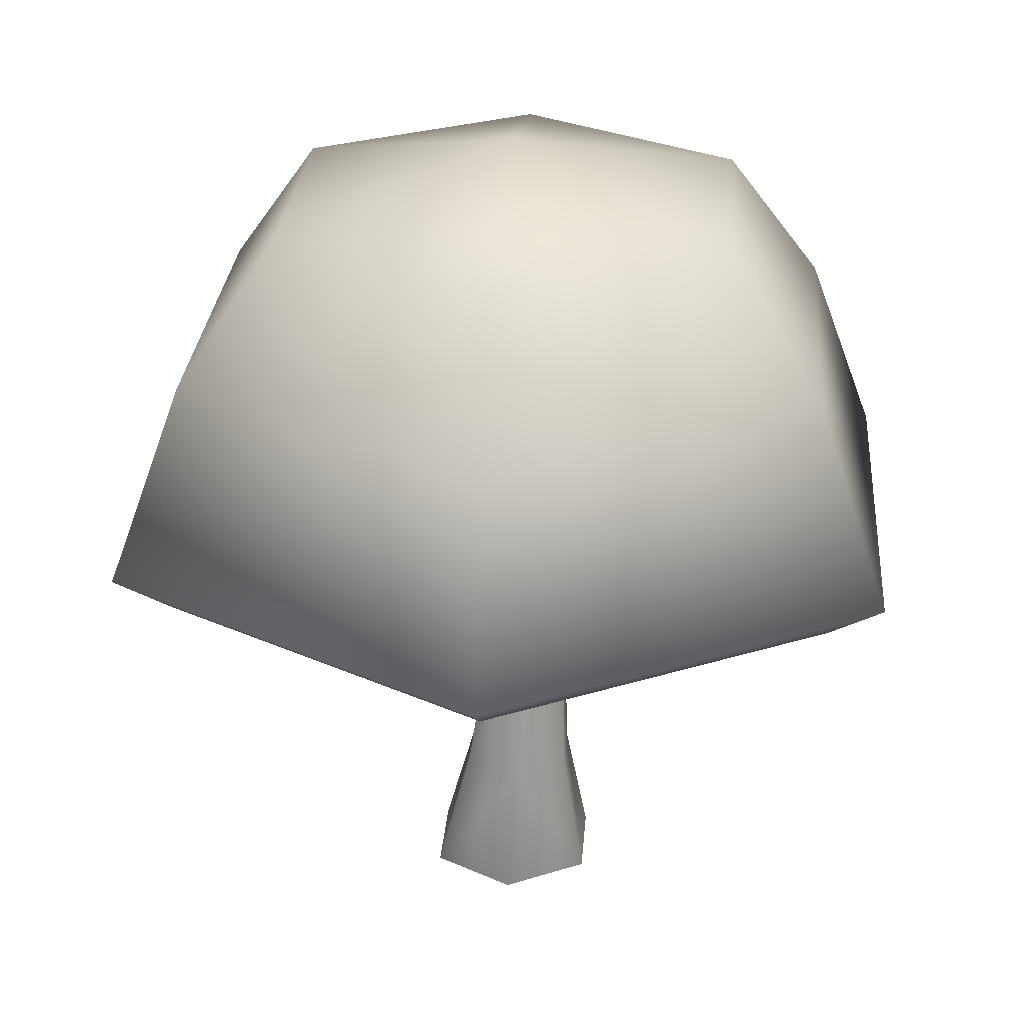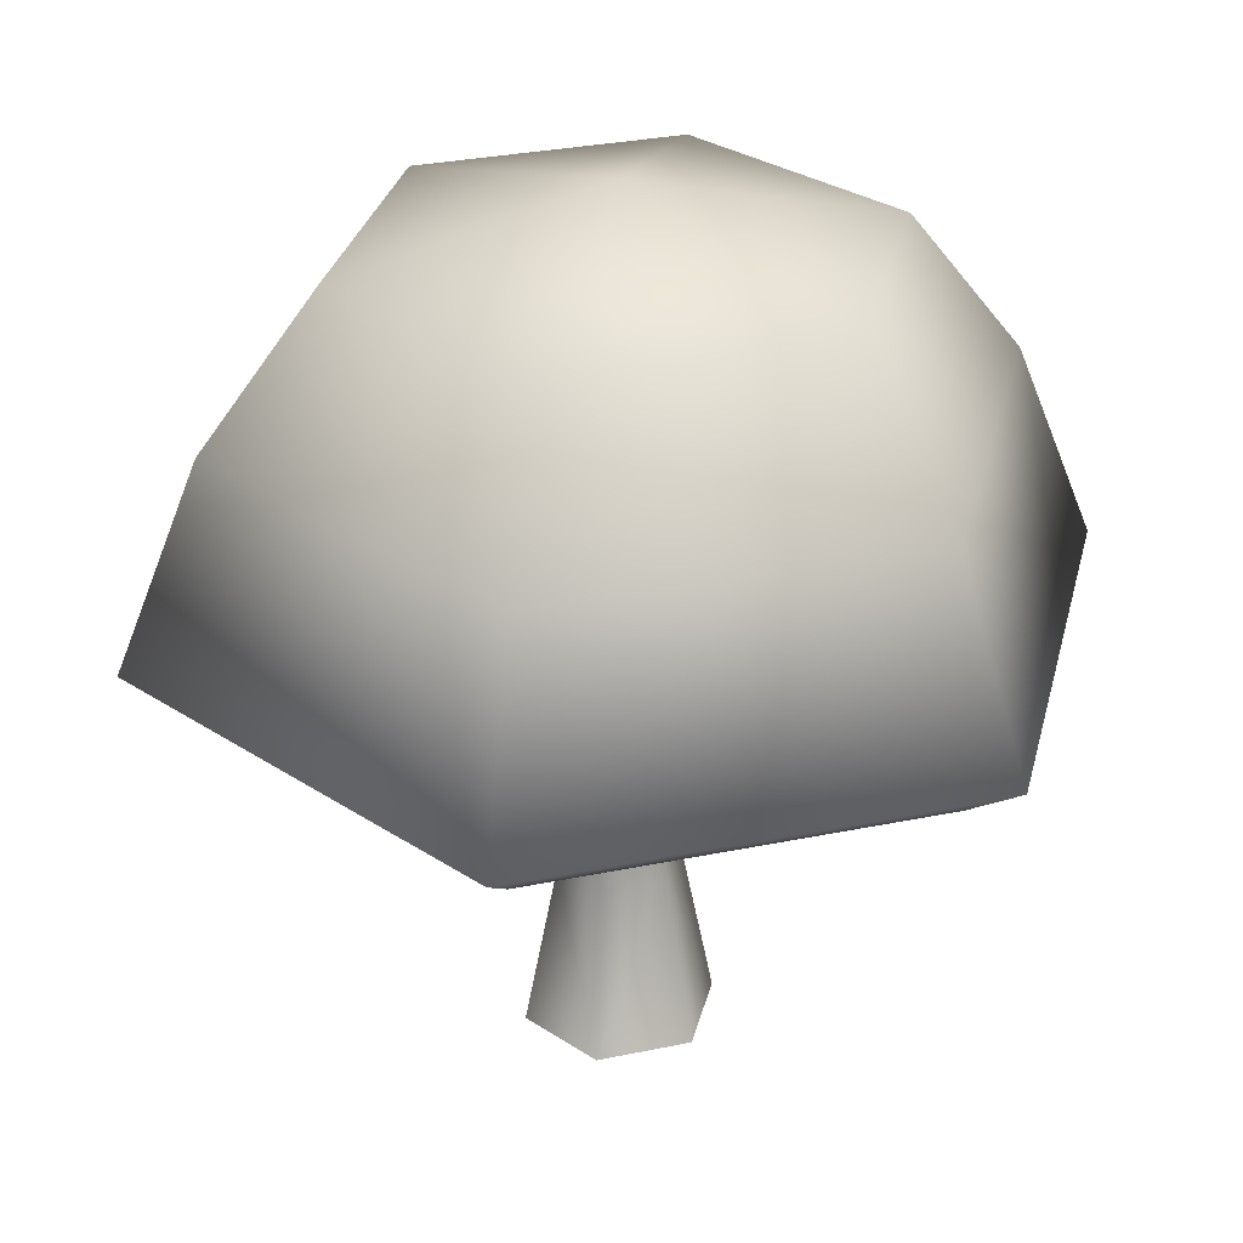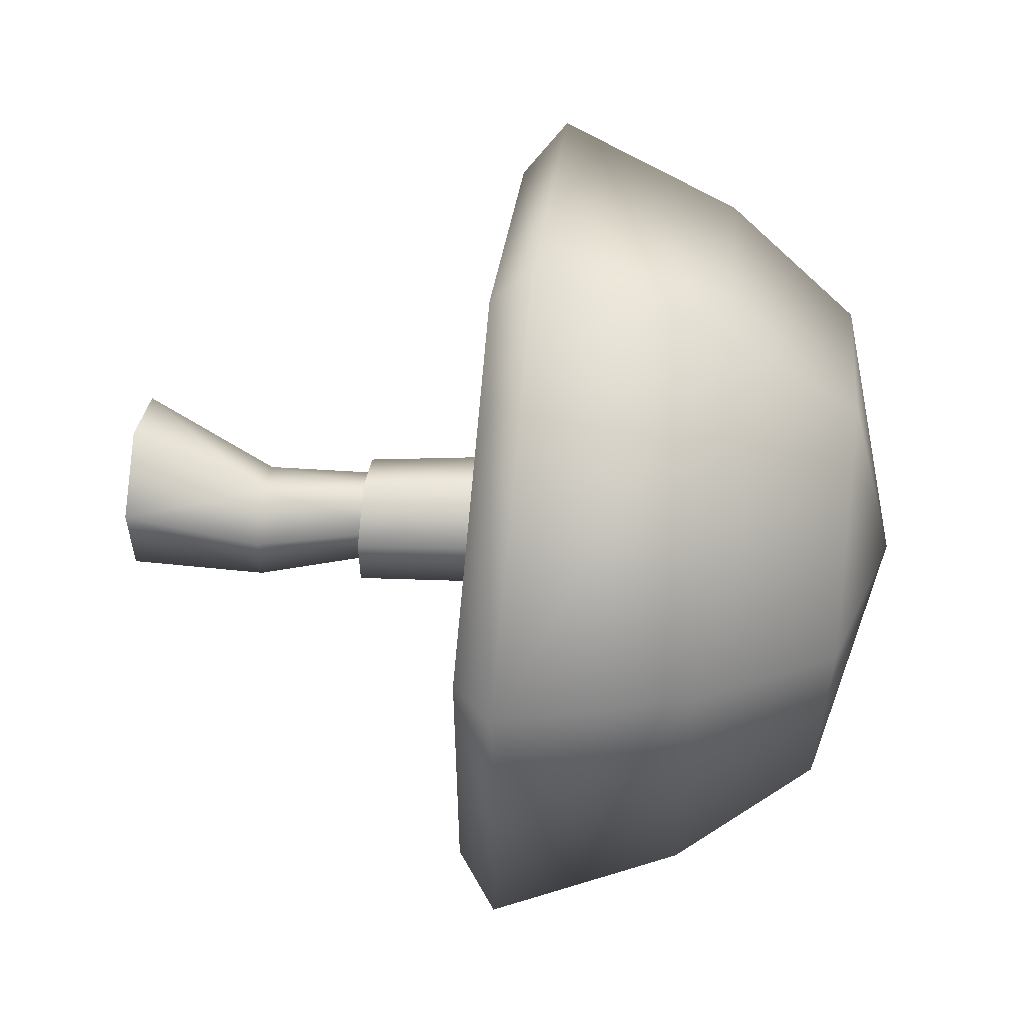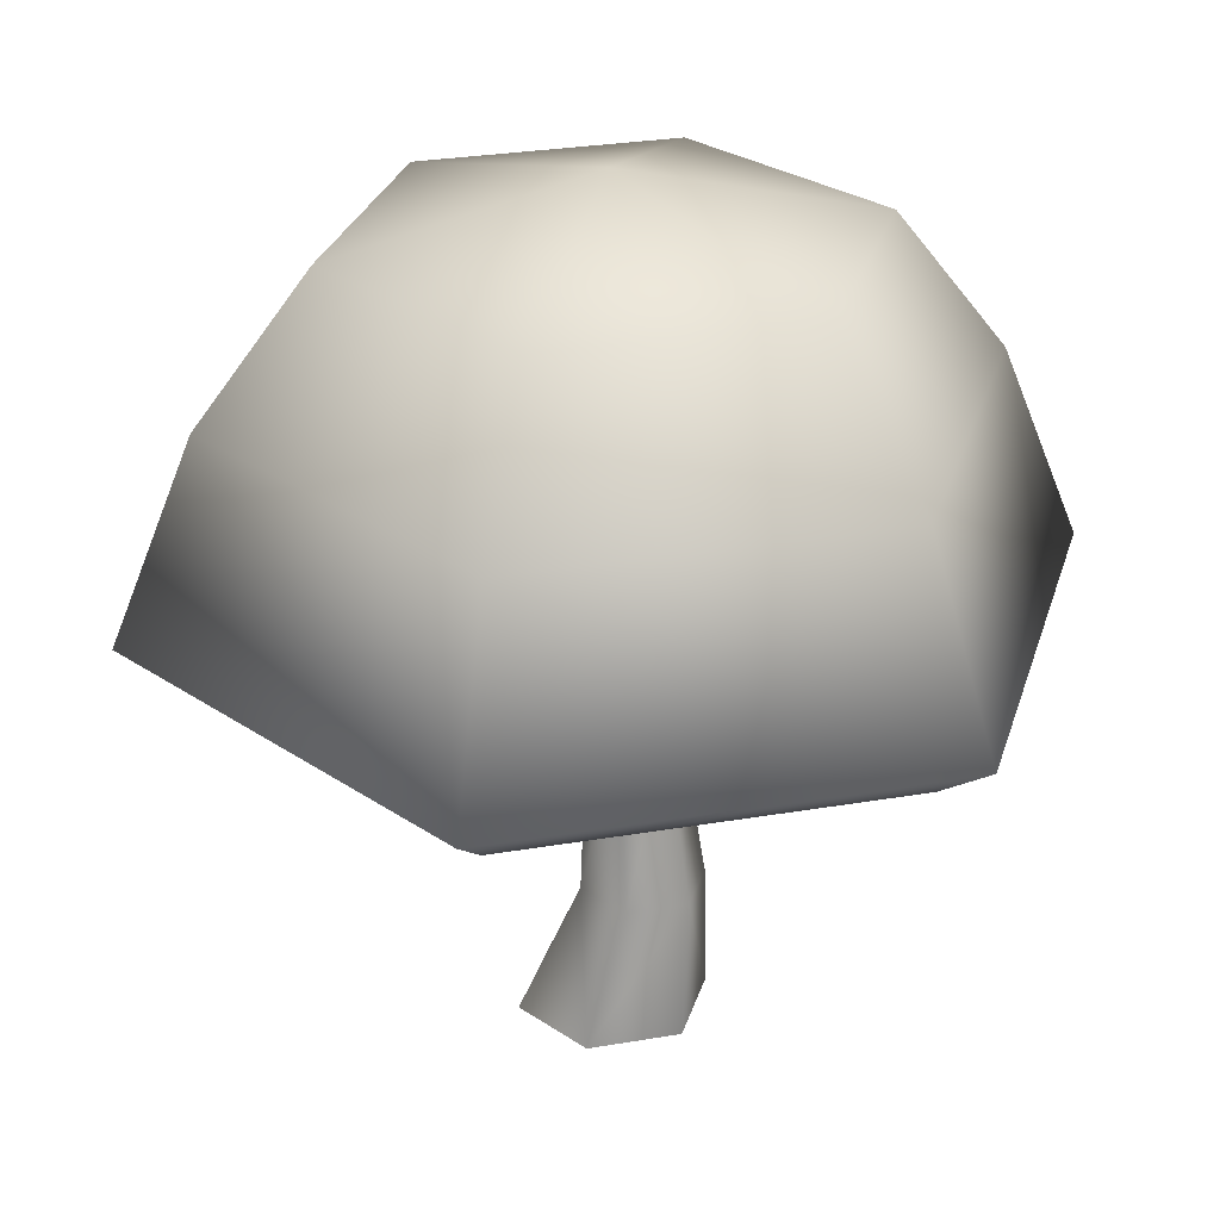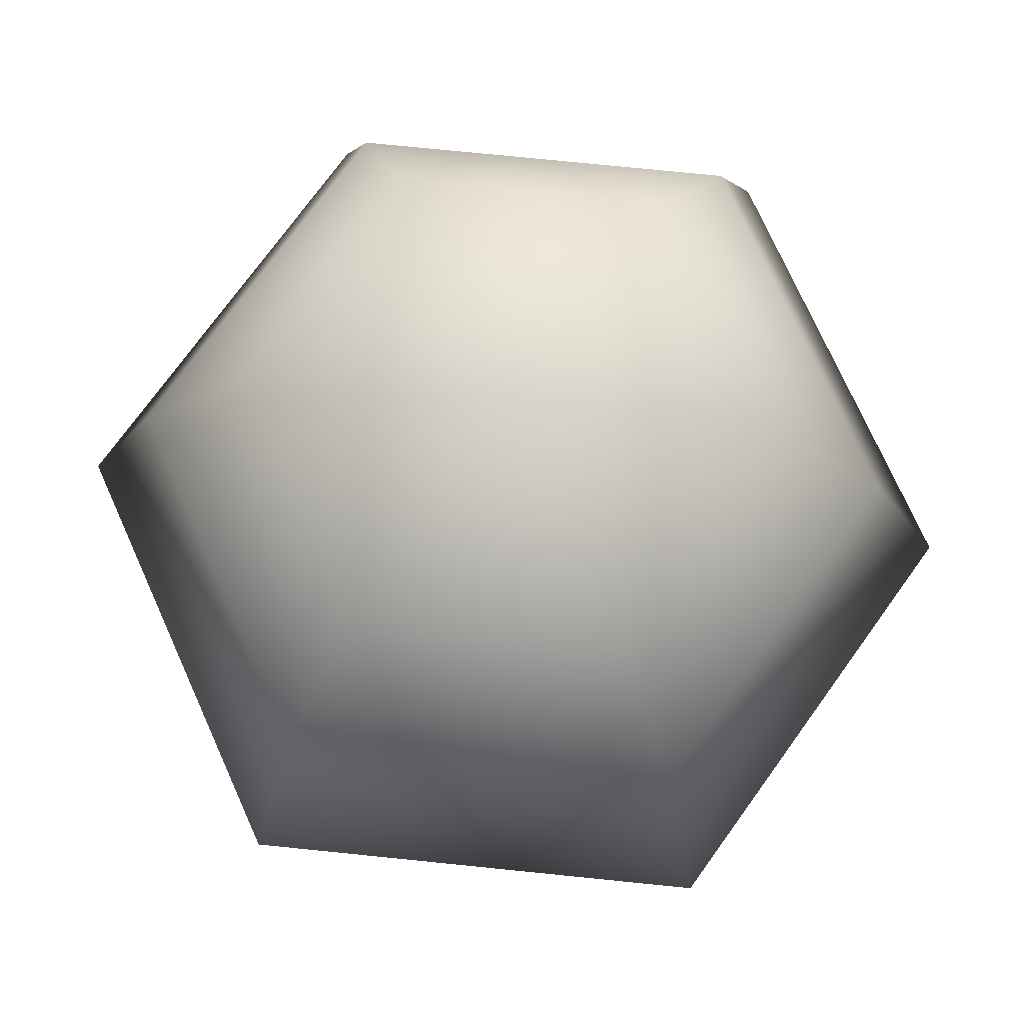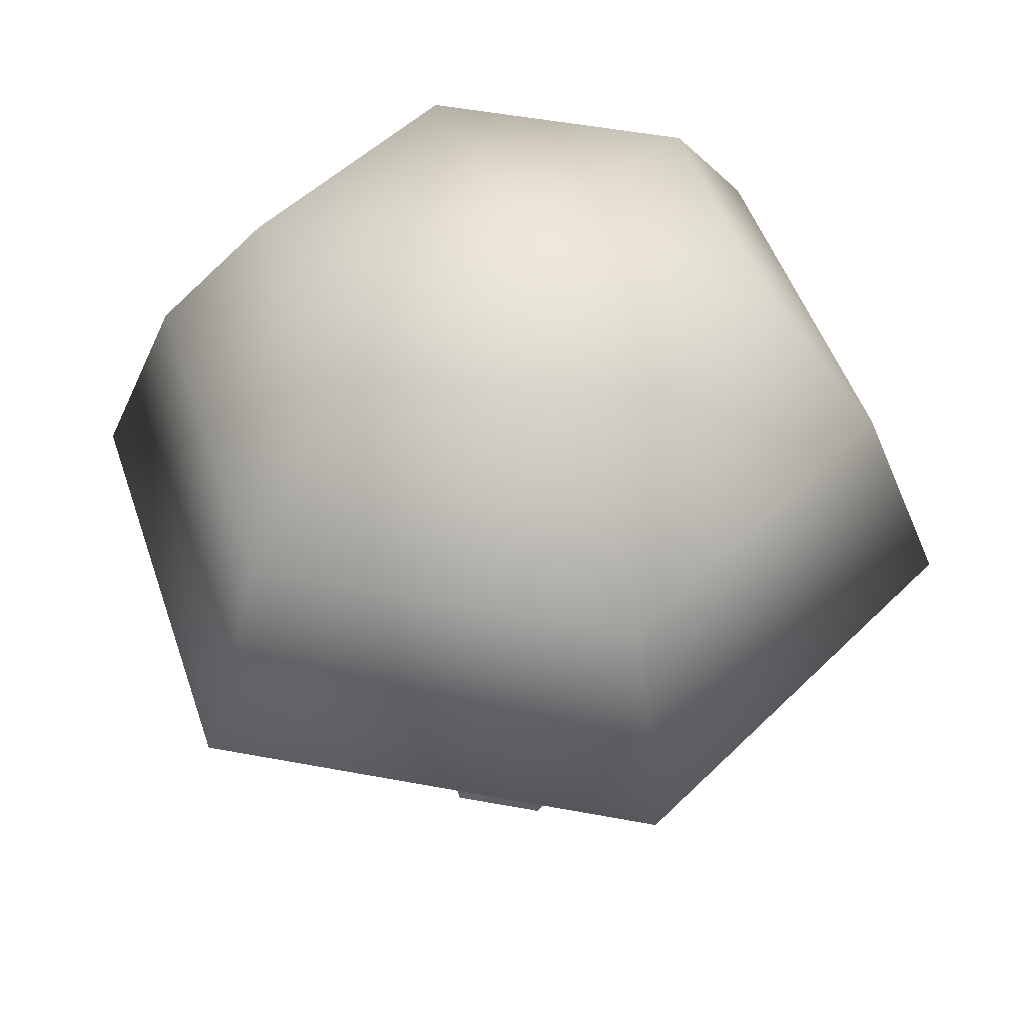
<metadata>
{"format":"obj","ext":"obj","renderer":"f3d","projection":"perspective","resolution":1024,"background":"white","views":[{"elev":27.7,"azim":124.5,"up":"+Y"},{"elev":30.7,"azim":-46.6,"up":"+Y"},{"elev":57.4,"azim":96.2,"up":"+Z"},{"elev":28.4,"azim":75.5,"up":"+Y"},{"elev":74.2,"azim":-24.2,"up":"+Y"},{"elev":47.9,"azim":162.0,"up":"+Y"}]}
</metadata>
<code>
o Circle.001_Circle.008
v -0 -0.000604 -0.2332
v -0.1996 -0.000604 -0.117
v -0.1996 -0.000604 0.1135
v 0 -0.000604 0.2278
v 0.1996 -0.000604 0.1114
v 0.1996 -0.000604 -0.1191
v 0.06027 0.3554 -0.2099
v -0.06953 0.3554 -0.135
v -0.06953 0.3554 0.01488
v 0.06027 0.3554 0.08982
v 0.1901 0.3554 0.01488
v 0.1901 0.3554 -0.135
v -0 0.751 -0.1575
v -0.09346 0.7511 -0.1039
v -0.09346 0.7512 0.004086
v 0 0.7512 0.05844
v 0.09346 0.7512 0.004752
v 0.09346 0.7511 -0.1032
v 0 1.189 -0.1123
v -0.08843 1.189 -0.06125
v -0.08843 1.189 0.04086
v 0 1.189 0.09192
v 0.08843 1.189 0.04086
v 0.08843 1.189 -0.06125
v -0 1.193 -0.1871
v -0.1161 1.195 -0.1201
v -0.1161 1.199 0.01393
v 0 1.2 0.08094
v 0.1161 1.199 0.01393
v 0.1161 1.195 -0.1201
v 0.03901 0.6365 -0.2055
v -0.1054 0.6365 -0.1212
v -0.1054 0.6365 0.04511
v 0.03901 0.6365 0.1271
v 0.1834 0.6365 0.04265
v 0.1834 0.6365 -0.1236
v 0.005899 0.9591 0.1365
v 0.158 0.9565 0.04872
v -0.1462 0.9514 -0.1269
v -0.1462 0.9565 0.04872
v 0.158 0.9514 -0.1269
v 0.005899 0.949 -0.2148
v 0 1.103 -0.1748
v -0.1174 1.103 -0.1069
v -0.1174 1.103 0.02867
v 0 1.103 0.09647
v 0.1174 1.103 0.02867
v 0.1174 1.103 -0.1069
v -0 1.073 -0.5364
v -0.4496 1.073 -0.2768
v -0.4496 1.073 0.2424
v 0 1.073 0.502
v 0.4496 1.073 0.2424
v 0.4496 1.073 -0.2768
v -0 0.9874 -0.9508
v -0.8266 0.9874 -0.4736
v -0.8266 0.9874 0.4809
v 0 0.9874 0.9582
v 0.8266 0.9874 0.4809
v 0.8266 0.9874 -0.4736
v -0 1.096 -1.101
v -0.9566 1.096 -0.5486
v -0.9566 1.096 0.556
v 0 1.096 1.108
v 0.9566 1.096 0.556
v 0.9566 1.096 -0.5486
v -0 1.584 -0.9018
v -0.7842 1.584 -0.4491
v -0.7842 1.584 0.4564
v 0 1.584 0.9091
v 0.7842 1.584 0.4564
v 0.7842 1.584 -0.4491
v -0 1.934 -0.6298
v -0.5486 1.934 -0.3131
v -0.5486 1.934 0.3204
v 0 1.934 0.6371
v 0.5486 1.934 0.3204
v 0.5486 1.934 -0.3131
v -0 2.088 0.003672
v 0 1.103 -0.1748
v -0.1174 1.103 -0.1069
v -0.1174 1.103 0.02867
v 0 1.103 0.09647
v 0.1174 1.103 0.02867
v 0.1174 1.103 -0.1069
f 60 55 61 66
f 58 59 65 64
f 56 57 63 62
f 59 60 66 65
f 57 58 64 63
f 55 56 62 61
f 71 65 66 72
f 69 63 64 70
f 66 61 67 72
f 70 64 65 71
f 71 77 76 70
f 69 75 74 68
f 72 78 77 71
f 70 76 75 69
f 67 73 78 72
f 75 79 74
f 78 79 77
f 76 79 75
f 73 79 78
f 77 79 76
f 69 68 62 63
f 68 74 73 67
f 44 43 80 81
f 43 48 85 80
f 47 46 83 84
f 45 44 81 82
f 48 47 84 85
f 46 45 82 83
f 74 79 73
f 67 61 62 68
f 1 7 12 6
f 5 11 10 4
f 3 9 8 2
f 12 11 5 6
f 8 7 1 2
f 11 12 18 17
f 9 10 16 15
f 7 8 14 13
f 12 7 13 18
f 10 11 17 16
f 8 9 15 14
f 17 18 24 23
f 15 16 22 21
f 13 14 20 19
f 18 13 19 24
f 16 17 23 22
f 14 15 21 20
f 10 9 3 4
f 37 34 35 38
f 39 32 33 40
f 38 35 36 41
f 40 33 34 37
f 42 31 32 39
f 41 36 31 42
f 30 41 42 25
f 25 42 39 26
f 27 40 37 28
f 29 38 41 30
f 26 39 40 27
f 28 37 38 29
f 48 43 49 54
f 46 47 53 52
f 44 45 51 50
f 47 48 54 53
f 45 46 52 51
f 43 44 50 49
f 53 54 60 59
f 51 52 58 57
f 49 50 56 55
f 54 49 55 60
f 52 53 59 58
f 50 51 57 56

</code>
